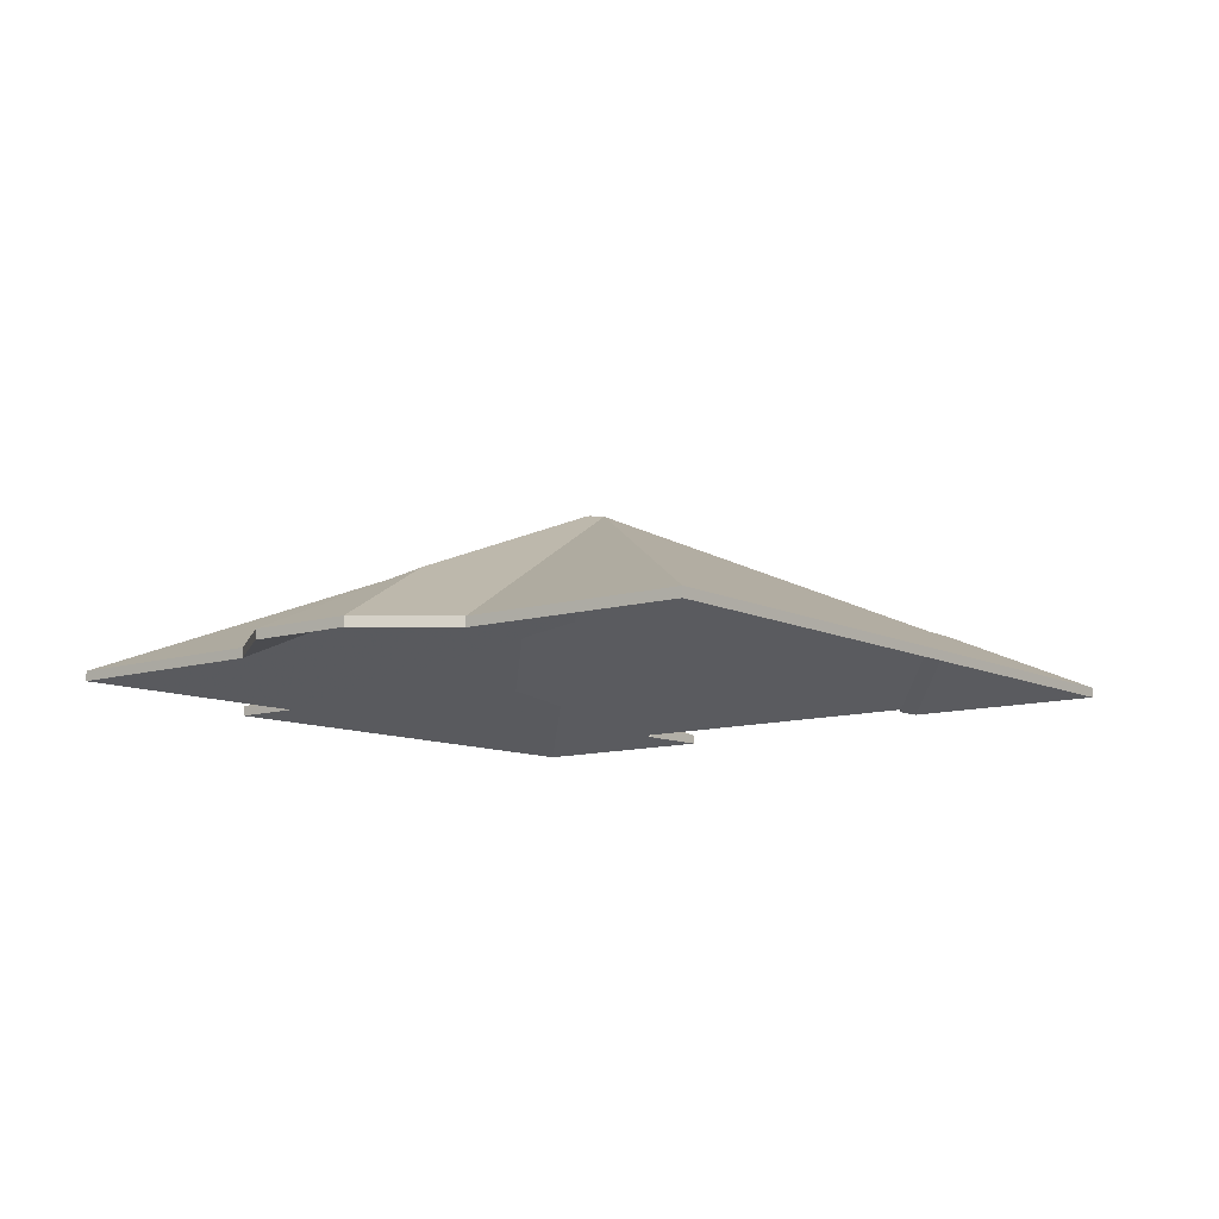
<metadata>
{"format":"obj","ext":"obj","renderer":"f3d","projection":"perspective","resolution":1024,"background":"white","views":[{"elev":-10.1,"azim":117.4,"up":"+Y"}]}
</metadata>
<code>
v -0.4823 -0.0446 -4.982
v -0.4823 -0.04666 -4.982
v -0.4484 -0.06173 -4.988
v -0.4823 -0.0446 -4.982
v -0.4484 -0.06173 -4.988
v -0.4484 -0.05967 -4.988
v -0.4484 -0.05967 -4.988
v -0.4484 -0.06173 -4.988
v -0.4526 -0.06173 -4.966
v -0.4484 -0.05967 -4.988
v -0.4526 -0.06173 -4.966
v -0.4526 -0.05967 -4.966
v -0.4526 -0.05967 -4.966
v -0.4526 -0.06173 -4.966
v -0.4823 -0.04666 -4.982
v -0.4526 -0.05967 -4.966
v -0.4823 -0.04666 -4.982
v -0.4823 -0.0446 -4.982
v -0.4484 -0.05967 -4.988
v -0.4526 -0.05967 -4.966
v -0.4823 -0.0446 -4.982
v -0.4484 -0.06173 -4.988
v -0.4526 -0.06173 -4.966
v -0.4823 -0.04666 -4.982
v -0.5336 -0.02557 -4.992
v -0.5336 -0.02762 -4.992
v -0.5341 -0.0281 -4.995
v -0.5336 -0.02557 -4.992
v -0.5341 -0.0281 -4.995
v -0.5341 -0.02605 -4.995
v -0.5331 -0.0257 -4.991
v -0.5331 -0.02775 -4.991
v -0.5336 -0.02762 -4.992
v -0.5331 -0.0257 -4.991
v -0.5336 -0.02762 -4.992
v -0.5336 -0.02557 -4.992
v -0.5341 -0.02605 -4.995
v -0.5341 -0.0281 -4.995
v -0.4586 -0.06173 -5.007
v -0.5341 -0.02605 -4.995
v -0.4586 -0.06173 -5.007
v -0.4586 -0.05967 -5.007
v -0.4823 -0.0446 -4.982
v -0.4823 -0.04666 -4.982
v -0.5331 -0.02775 -4.991
v -0.4823 -0.0446 -4.982
v -0.5331 -0.02775 -4.991
v -0.5331 -0.0257 -4.991
v -0.4586 -0.05967 -5.007
v -0.4586 -0.06173 -5.007
v -0.4484 -0.06173 -4.988
v -0.4586 -0.05967 -5.007
v -0.4484 -0.06173 -4.988
v -0.4484 -0.05967 -4.988
v -0.4484 -0.05967 -4.988
v -0.4484 -0.06173 -4.988
v -0.4823 -0.04666 -4.982
v -0.4484 -0.05967 -4.988
v -0.4823 -0.04666 -4.982
v -0.4823 -0.0446 -4.982
v -0.5331 -0.0257 -4.991
v -0.5336 -0.02557 -4.992
v -0.5341 -0.02605 -4.995
v -0.5331 -0.0257 -4.991
v -0.5341 -0.02605 -4.995
v -0.4586 -0.05967 -5.007
v -0.5331 -0.0257 -4.991
v -0.4586 -0.05967 -5.007
v -0.4484 -0.05967 -4.988
v -0.5331 -0.0257 -4.991
v -0.4484 -0.05967 -4.988
v -0.4823 -0.0446 -4.982
v -0.4586 -0.06173 -5.007
v -0.4484 -0.06173 -4.988
v -0.5341 -0.0281 -4.995
v -0.5341 -0.0281 -4.995
v -0.4484 -0.06173 -4.988
v -0.5336 -0.02762 -4.992
v -0.5336 -0.02762 -4.992
v -0.4484 -0.06173 -4.988
v -0.5331 -0.02775 -4.991
v -0.5331 -0.02775 -4.991
v -0.4484 -0.06173 -4.988
v -0.4823 -0.04666 -4.982
v -0.4502 -0.05967 -5.053
v -0.4502 -0.06173 -5.053
v -0.4586 -0.06173 -5.007
v -0.4502 -0.05967 -5.053
v -0.4586 -0.06173 -5.007
v -0.4586 -0.05967 -5.007
v -0.534 -0.02605 -4.995
v -0.534 -0.0281 -4.995
v -0.4502 -0.06173 -5.053
v -0.534 -0.02605 -4.995
v -0.4502 -0.06173 -5.053
v -0.4502 -0.05967 -5.053
v -0.5341 -0.02605 -4.995
v -0.5341 -0.0281 -4.995
v -0.534 -0.0281 -4.995
v -0.5341 -0.02605 -4.995
v -0.534 -0.0281 -4.995
v -0.534 -0.02605 -4.995
v -0.4586 -0.05967 -5.007
v -0.4586 -0.06173 -5.007
v -0.5341 -0.0281 -4.995
v -0.4586 -0.05967 -5.007
v -0.5341 -0.0281 -4.995
v -0.5341 -0.02605 -4.995
v -0.534 -0.02605 -4.995
v -0.4502 -0.05967 -5.053
v -0.4586 -0.05967 -5.007
v -0.534 -0.02605 -4.995
v -0.4586 -0.05967 -5.007
v -0.5341 -0.02605 -4.995
v -0.4502 -0.06173 -5.053
v -0.4586 -0.06173 -5.007
v -0.534 -0.0281 -4.995
v -0.534 -0.0281 -4.995
v -0.4586 -0.06173 -5.007
v -0.5341 -0.0281 -4.995
v -0.4823 -0.0446 -4.982
v -0.4823 -0.04666 -4.982
v -0.4526 -0.06173 -4.966
v -0.4823 -0.0446 -4.982
v -0.4526 -0.06173 -4.966
v -0.4526 -0.05967 -4.966
v -0.4526 -0.05967 -4.966
v -0.4526 -0.06173 -4.966
v -0.469 -0.06173 -4.951
v -0.4526 -0.05967 -4.966
v -0.469 -0.06173 -4.951
v -0.469 -0.05967 -4.951
v -0.5331 -0.0257 -4.991
v -0.5331 -0.02775 -4.991
v -0.4823 -0.04666 -4.982
v -0.5331 -0.0257 -4.991
v -0.4823 -0.04666 -4.982
v -0.4823 -0.0446 -4.982
v -0.5321 -0.0273 -4.988
v -0.5321 -0.02935 -4.988
v -0.5331 -0.02775 -4.991
v -0.5331 -0.02775 -4.991
v -0.5321 -0.0273 -4.988
v -0.5331 -0.0257 -4.991
v -0.469 -0.05967 -4.951
v -0.469 -0.06173 -4.951
v -0.5321 -0.02935 -4.988
v -0.469 -0.05967 -4.951
v -0.5321 -0.02935 -4.988
v -0.5321 -0.0273 -4.988
v -0.5331 -0.0257 -4.991
v -0.4823 -0.0446 -4.982
v -0.4526 -0.05967 -4.966
v -0.5331 -0.0257 -4.991
v -0.4526 -0.05967 -4.966
v -0.469 -0.05967 -4.951
v -0.5331 -0.0257 -4.991
v -0.469 -0.05967 -4.951
v -0.5321 -0.0273 -4.988
v -0.4526 -0.06173 -4.966
v -0.469 -0.06173 -4.951
v -0.4823 -0.04666 -4.982
v -0.4823 -0.04666 -4.982
v -0.469 -0.06173 -4.951
v -0.5331 -0.02775 -4.991
v -0.5331 -0.02775 -4.991
v -0.469 -0.06173 -4.951
v -0.5321 -0.02935 -4.988
v -0.5321 -0.0273 -4.988
v -0.5321 -0.02935 -4.988
v -0.469 -0.06173 -4.951
v -0.5321 -0.0273 -4.988
v -0.469 -0.06173 -4.951
v -0.469 -0.05967 -4.951
v -0.469 -0.05967 -4.951
v -0.469 -0.06173 -4.951
v -0.479 -0.06173 -4.905
v -0.469 -0.05967 -4.951
v -0.479 -0.06173 -4.905
v -0.479 -0.05967 -4.905
v -0.479 -0.05967 -4.905
v -0.479 -0.06173 -4.905
v -0.5321 -0.02935 -4.988
v -0.479 -0.05967 -4.905
v -0.5321 -0.02935 -4.988
v -0.5321 -0.0273 -4.988
v -0.469 -0.05967 -4.951
v -0.479 -0.05967 -4.905
v -0.5321 -0.0273 -4.988
v -0.469 -0.06173 -4.951
v -0.479 -0.06173 -4.905
v -0.5321 -0.02935 -4.988
v -0.479 -0.05967 -4.905
v -0.479 -0.06173 -4.905
v -0.534 -0.06173 -4.917
v -0.479 -0.05967 -4.905
v -0.534 -0.06173 -4.917
v -0.534 -0.05967 -4.917
v -0.5321 -0.02935 -4.988
v -0.5321 -0.0273 -4.988
v -0.479 -0.06173 -4.905
v -0.5321 -0.0273 -4.988
v -0.479 -0.06173 -4.905
v -0.479 -0.05967 -4.905
v -0.5331 -0.0257 -4.991
v -0.5331 -0.02775 -4.991
v -0.5321 -0.02935 -4.988
v -0.5321 -0.02935 -4.988
v -0.5331 -0.0257 -4.991
v -0.5321 -0.0273 -4.988
v -0.5336 -0.02557 -4.992
v -0.5336 -0.02762 -4.992
v -0.5331 -0.02775 -4.991
v -0.5336 -0.02557 -4.992
v -0.5331 -0.02775 -4.991
v -0.5331 -0.0257 -4.991
v -0.5679 -0.03899 -4.97
v -0.5679 -0.04105 -4.97
v -0.5336 -0.02762 -4.992
v -0.5679 -0.03899 -4.97
v -0.5336 -0.02762 -4.992
v -0.5336 -0.02557 -4.992
v -0.534 -0.05967 -4.917
v -0.534 -0.06173 -4.917
v -0.5679 -0.04105 -4.97
v -0.534 -0.05967 -4.917
v -0.5679 -0.04105 -4.97
v -0.5679 -0.03899 -4.97
v -0.479 -0.05967 -4.905
v -0.534 -0.05967 -4.917
v -0.5679 -0.03899 -4.97
v -0.479 -0.05967 -4.905
v -0.5679 -0.03899 -4.97
v -0.5321 -0.0273 -4.988
v -0.5321 -0.0273 -4.988
v -0.5679 -0.03899 -4.97
v -0.5336 -0.02557 -4.992
v -0.5321 -0.0273 -4.988
v -0.5336 -0.02557 -4.992
v -0.5331 -0.0257 -4.991
v -0.5321 -0.02935 -4.988
v -0.479 -0.06173 -4.905
v -0.5679 -0.04105 -4.97
v -0.479 -0.06173 -4.905
v -0.534 -0.06173 -4.917
v -0.5679 -0.04105 -4.97
v -0.5321 -0.02935 -4.988
v -0.5679 -0.04105 -4.97
v -0.5336 -0.02762 -4.992
v -0.5321 -0.02935 -4.988
v -0.5336 -0.02762 -4.992
v -0.5331 -0.02775 -4.991
v -0.5712 -0.039 -4.955
v -0.5712 -0.04105 -4.955
v -0.5679 -0.04105 -4.97
v -0.5712 -0.039 -4.955
v -0.5679 -0.04105 -4.97
v -0.5679 -0.03899 -4.97
v -0.5679 -0.03899 -4.97
v -0.5679 -0.04105 -4.97
v -0.534 -0.06173 -4.917
v -0.5679 -0.03899 -4.97
v -0.534 -0.06173 -4.917
v -0.534 -0.05967 -4.917
v -0.534 -0.05967 -4.917
v -0.534 -0.06173 -4.917
v -0.5373 -0.06173 -4.902
v -0.534 -0.05967 -4.917
v -0.5373 -0.06173 -4.902
v -0.5373 -0.05967 -4.902
v -0.5373 -0.05967 -4.902
v -0.5373 -0.06173 -4.902
v -0.5712 -0.04105 -4.955
v -0.5373 -0.05967 -4.902
v -0.5712 -0.04105 -4.955
v -0.5712 -0.039 -4.955
v -0.5679 -0.03899 -4.97
v -0.534 -0.05967 -4.917
v -0.5373 -0.05967 -4.902
v -0.5679 -0.03899 -4.97
v -0.5373 -0.05967 -4.902
v -0.5712 -0.039 -4.955
v -0.534 -0.06173 -4.917
v -0.5373 -0.06173 -4.902
v -0.5679 -0.04105 -4.97
v -0.5679 -0.04105 -4.97
v -0.5373 -0.06173 -4.902
v -0.5712 -0.04105 -4.955
v -0.5787 -0.04917 -5.053
v -0.5787 -0.05122 -5.053
v -0.596 -0.06173 -5.079
v -0.5787 -0.04917 -5.053
v -0.596 -0.06173 -5.079
v -0.596 -0.05967 -5.079
v -0.5722 -0.04911 -5.052
v -0.5722 -0.05117 -5.052
v -0.5787 -0.05122 -5.053
v -0.5722 -0.04911 -5.052
v -0.5787 -0.05122 -5.053
v -0.5787 -0.04917 -5.053
v -0.534 -0.02605 -4.995
v -0.534 -0.0281 -4.995
v -0.5722 -0.05117 -5.052
v -0.534 -0.02605 -4.995
v -0.5722 -0.05117 -5.052
v -0.5722 -0.04911 -5.052
v -0.596 -0.05967 -5.079
v -0.596 -0.06173 -5.079
v -0.4502 -0.06173 -5.053
v -0.596 -0.05967 -5.079
v -0.4502 -0.06173 -5.053
v -0.4502 -0.05967 -5.053
v -0.4502 -0.05967 -5.053
v -0.4502 -0.06173 -5.053
v -0.534 -0.0281 -4.995
v -0.4502 -0.05967 -5.053
v -0.534 -0.0281 -4.995
v -0.534 -0.02605 -4.995
v -0.4502 -0.05967 -5.053
v -0.534 -0.02605 -4.995
v -0.5722 -0.04911 -5.052
v -0.4502 -0.05967 -5.053
v -0.5722 -0.04911 -5.052
v -0.5787 -0.04917 -5.053
v -0.596 -0.05967 -5.079
v -0.4502 -0.05967 -5.053
v -0.5787 -0.04917 -5.053
v -0.596 -0.06173 -5.079
v -0.4502 -0.06173 -5.053
v -0.5787 -0.05122 -5.053
v -0.5787 -0.05122 -5.053
v -0.4502 -0.06173 -5.053
v -0.5722 -0.05117 -5.052
v -0.5722 -0.05117 -5.052
v -0.4502 -0.06173 -5.053
v -0.534 -0.0281 -4.995
v -0.5787 -0.04917 -5.053
v -0.5787 -0.05122 -5.053
v -0.6055 -0.06173 -5.036
v -0.5787 -0.04917 -5.053
v -0.6055 -0.06173 -5.036
v -0.6055 -0.05967 -5.036
v -0.6055 -0.05967 -5.036
v -0.6055 -0.06173 -5.036
v -0.596 -0.06173 -5.079
v -0.6055 -0.05967 -5.036
v -0.596 -0.06173 -5.079
v -0.596 -0.05967 -5.079
v -0.596 -0.05967 -5.079
v -0.596 -0.06173 -5.079
v -0.5787 -0.05122 -5.053
v -0.596 -0.05967 -5.079
v -0.5787 -0.05122 -5.053
v -0.5787 -0.04917 -5.053
v -0.6055 -0.05967 -5.036
v -0.596 -0.05967 -5.079
v -0.5787 -0.04917 -5.053
v -0.6055 -0.06173 -5.036
v -0.596 -0.06173 -5.079
v -0.5787 -0.05122 -5.053
v -0.5787 -0.04917 -5.053
v -0.5787 -0.05122 -5.053
v -0.5722 -0.05117 -5.052
v -0.5787 -0.04917 -5.053
v -0.5722 -0.05117 -5.052
v -0.5722 -0.04911 -5.052
v -0.5722 -0.04911 -5.052
v -0.5722 -0.05117 -5.052
v -0.5991 -0.06173 -5.035
v -0.5722 -0.04911 -5.052
v -0.5991 -0.06173 -5.035
v -0.5991 -0.05967 -5.035
v -0.5991 -0.05967 -5.035
v -0.5991 -0.06173 -5.035
v -0.6055 -0.06173 -5.036
v -0.5991 -0.05967 -5.035
v -0.6055 -0.06173 -5.036
v -0.6055 -0.05967 -5.036
v -0.6055 -0.05967 -5.036
v -0.6055 -0.06173 -5.036
v -0.5787 -0.05122 -5.053
v -0.6055 -0.05967 -5.036
v -0.5787 -0.05122 -5.053
v -0.5787 -0.04917 -5.053
v -0.5722 -0.04911 -5.052
v -0.5991 -0.05967 -5.035
v -0.6055 -0.05967 -5.036
v -0.5722 -0.04911 -5.052
v -0.6055 -0.05967 -5.036
v -0.5787 -0.04917 -5.053
v -0.5991 -0.06173 -5.035
v -0.6055 -0.06173 -5.036
v -0.5722 -0.05117 -5.052
v -0.5722 -0.05117 -5.052
v -0.6055 -0.06173 -5.036
v -0.5787 -0.05122 -5.053
v -0.5712 -0.039 -4.955
v -0.5712 -0.04105 -4.955
v -0.5966 -0.051 -4.938
v -0.5712 -0.039 -4.955
v -0.5966 -0.051 -4.938
v -0.5966 -0.04894 -4.938
v -0.5966 -0.04894 -4.938
v -0.5966 -0.051 -4.938
v -0.6136 -0.06136 -4.965
v -0.5966 -0.04894 -4.938
v -0.6136 -0.06136 -4.965
v -0.6142 -0.05967 -4.966
v -0.5679 -0.03899 -4.97
v -0.5679 -0.04105 -4.97
v -0.5712 -0.04105 -4.955
v -0.5679 -0.03899 -4.97
v -0.5712 -0.04105 -4.955
v -0.5712 -0.039 -4.955
v -0.5336 -0.02557 -4.992
v -0.5336 -0.02762 -4.992
v -0.5679 -0.04105 -4.97
v -0.5336 -0.02557 -4.992
v -0.5679 -0.04105 -4.97
v -0.5679 -0.03899 -4.97
v -0.5341 -0.02605 -4.995
v -0.5341 -0.0281 -4.995
v -0.5336 -0.02762 -4.992
v -0.5341 -0.02605 -4.995
v -0.5336 -0.02762 -4.992
v -0.5336 -0.02557 -4.992
v -0.534 -0.02605 -4.995
v -0.534 -0.0281 -4.995
v -0.5341 -0.0281 -4.995
v -0.534 -0.02605 -4.995
v -0.5341 -0.0281 -4.995
v -0.5341 -0.02605 -4.995
v -0.6136 -0.06136 -4.965
v -0.6142 -0.05967 -4.966
v -0.5981 -0.06136 -5.035
v -0.5981 -0.06136 -5.035
v -0.6142 -0.05967 -4.966
v -0.5991 -0.05967 -5.035
v -0.5722 -0.04911 -5.052
v -0.5722 -0.05117 -5.052
v -0.534 -0.0281 -4.995
v -0.5722 -0.04911 -5.052
v -0.534 -0.0281 -4.995
v -0.534 -0.02605 -4.995
v -0.5981 -0.06136 -5.035
v -0.5991 -0.05967 -5.035
v -0.5722 -0.05117 -5.052
v -0.5722 -0.05117 -5.052
v -0.5991 -0.05967 -5.035
v -0.5722 -0.04911 -5.052
v -0.6142 -0.05967 -4.966
v -0.5991 -0.05967 -5.035
v -0.5722 -0.04911 -5.052
v -0.6142 -0.05967 -4.966
v -0.5722 -0.04911 -5.052
v -0.5966 -0.04894 -4.938
v -0.5966 -0.04894 -4.938
v -0.5722 -0.04911 -5.052
v -0.5679 -0.03899 -4.97
v -0.5679 -0.03899 -4.97
v -0.5722 -0.04911 -5.052
v -0.534 -0.02605 -4.995
v -0.5966 -0.04894 -4.938
v -0.5679 -0.03899 -4.97
v -0.5712 -0.039 -4.955
v -0.5679 -0.03899 -4.97
v -0.534 -0.02605 -4.995
v -0.5341 -0.02605 -4.995
v -0.5679 -0.03899 -4.97
v -0.5341 -0.02605 -4.995
v -0.5336 -0.02557 -4.992
v -0.5966 -0.051 -4.938
v -0.6136 -0.06136 -4.965
v -0.5722 -0.05117 -5.052
v -0.6136 -0.06136 -4.965
v -0.5981 -0.06136 -5.035
v -0.5722 -0.05117 -5.052
v -0.5966 -0.051 -4.938
v -0.5722 -0.05117 -5.052
v -0.5679 -0.04105 -4.97
v -0.5679 -0.04105 -4.97
v -0.5722 -0.05117 -5.052
v -0.534 -0.0281 -4.995
v -0.5966 -0.051 -4.938
v -0.5679 -0.04105 -4.97
v -0.5712 -0.04105 -4.955
v -0.5679 -0.04105 -4.97
v -0.534 -0.0281 -4.995
v -0.5341 -0.0281 -4.995
v -0.5679 -0.04105 -4.97
v -0.5341 -0.0281 -4.995
v -0.5336 -0.02762 -4.992
v -0.6306 -0.05967 -4.969
v -0.6306 -0.06173 -4.969
v -0.6142 -0.06173 -4.966
v -0.6306 -0.05967 -4.969
v -0.6142 -0.06173 -4.966
v -0.6142 -0.05967 -4.966
v -0.6131 -0.04895 -4.942
v -0.6131 -0.051 -4.942
v -0.6306 -0.06173 -4.969
v -0.6131 -0.04895 -4.942
v -0.6306 -0.06173 -4.969
v -0.6306 -0.05967 -4.969
v -0.5966 -0.04894 -4.938
v -0.5966 -0.051 -4.938
v -0.6131 -0.051 -4.942
v -0.5966 -0.04894 -4.938
v -0.6131 -0.051 -4.942
v -0.6131 -0.04895 -4.942
v -0.6142 -0.05967 -4.966
v -0.6142 -0.06173 -4.966
v -0.5966 -0.051 -4.938
v -0.6142 -0.05967 -4.966
v -0.5966 -0.051 -4.938
v -0.5966 -0.04894 -4.938
v -0.6131 -0.04895 -4.942
v -0.6306 -0.05967 -4.969
v -0.6142 -0.05967 -4.966
v -0.6131 -0.04895 -4.942
v -0.6142 -0.05967 -4.966
v -0.5966 -0.04894 -4.938
v -0.6306 -0.06173 -4.969
v -0.6142 -0.06173 -4.966
v -0.6131 -0.051 -4.942
v -0.6131 -0.051 -4.942
v -0.6142 -0.06173 -4.966
v -0.5966 -0.051 -4.938
v -0.6131 -0.04895 -4.942
v -0.6131 -0.051 -4.942
v -0.6405 -0.06173 -4.924
v -0.6131 -0.04895 -4.942
v -0.6405 -0.06173 -4.924
v -0.6405 -0.05967 -4.924
v -0.6405 -0.05967 -4.924
v -0.6405 -0.06173 -4.924
v -0.6306 -0.06173 -4.969
v -0.6405 -0.05967 -4.924
v -0.6306 -0.06173 -4.969
v -0.6306 -0.05967 -4.969
v -0.6306 -0.05967 -4.969
v -0.6306 -0.06173 -4.969
v -0.6131 -0.051 -4.942
v -0.6306 -0.05967 -4.969
v -0.6131 -0.051 -4.942
v -0.6131 -0.04895 -4.942
v -0.6405 -0.05967 -4.924
v -0.6306 -0.05967 -4.969
v -0.6131 -0.04895 -4.942
v -0.6405 -0.06173 -4.924
v -0.6306 -0.06173 -4.969
v -0.6131 -0.051 -4.942
v -0.5712 -0.039 -4.955
v -0.5712 -0.04105 -4.955
v -0.5373 -0.06173 -4.902
v -0.5712 -0.039 -4.955
v -0.5373 -0.06173 -4.902
v -0.5373 -0.05967 -4.902
v -0.5966 -0.04894 -4.938
v -0.5966 -0.051 -4.938
v -0.5712 -0.04105 -4.955
v -0.5966 -0.04894 -4.938
v -0.5712 -0.04105 -4.955
v -0.5712 -0.039 -4.955
v -0.6131 -0.04895 -4.942
v -0.6131 -0.051 -4.942
v -0.5966 -0.051 -4.938
v -0.6131 -0.04895 -4.942
v -0.5966 -0.051 -4.938
v -0.5966 -0.04894 -4.938
v -0.5373 -0.05967 -4.902
v -0.5373 -0.06173 -4.902
v -0.6405 -0.06173 -4.924
v -0.5373 -0.05967 -4.902
v -0.6405 -0.06173 -4.924
v -0.6405 -0.05967 -4.924
v -0.6405 -0.05967 -4.924
v -0.6405 -0.06173 -4.924
v -0.6131 -0.051 -4.942
v -0.6405 -0.05967 -4.924
v -0.6131 -0.051 -4.942
v -0.6131 -0.04895 -4.942
v -0.5373 -0.05967 -4.902
v -0.6405 -0.05967 -4.924
v -0.6131 -0.04895 -4.942
v -0.5373 -0.05967 -4.902
v -0.6131 -0.04895 -4.942
v -0.5966 -0.04894 -4.938
v -0.5373 -0.05967 -4.902
v -0.5966 -0.04894 -4.938
v -0.5712 -0.039 -4.955
v -0.5712 -0.04105 -4.955
v -0.5373 -0.06173 -4.902
v -0.5966 -0.051 -4.938
v -0.5966 -0.051 -4.938
v -0.5373 -0.06173 -4.902
v -0.6131 -0.051 -4.942
v -0.5373 -0.06173 -4.902
v -0.6405 -0.06173 -4.924
v -0.6131 -0.051 -4.942
f 1 2 3
f 4 5 6
f 7 8 9
f 10 11 12
f 13 14 15
f 16 17 18
f 19 20 21
f 22 23 24
f 25 26 27
f 28 29 30
f 31 32 33
f 34 35 36
f 37 38 39
f 40 41 42
f 43 44 45
f 46 47 48
f 49 50 51
f 52 53 54
f 55 56 57
f 58 59 60
f 61 62 63
f 64 65 66
f 67 68 69
f 70 71 72
f 73 74 75
f 76 77 78
f 79 80 81
f 82 83 84
f 85 86 87
f 88 89 90
f 91 92 93
f 94 95 96
f 97 98 99
f 100 101 102
f 103 104 105
f 106 107 108
f 109 110 111
f 112 113 114
f 115 116 117
f 118 119 120
f 121 122 123
f 124 125 126
f 127 128 129
f 130 131 132
f 133 134 135
f 136 137 138
f 139 140 141
f 142 143 144
f 145 146 147
f 148 149 150
f 151 152 153
f 154 155 156
f 157 158 159
f 160 161 162
f 163 164 165
f 166 167 168
f 169 170 171
f 172 173 174
f 175 176 177
f 178 179 180
f 181 182 183
f 184 185 186
f 187 188 189
f 190 191 192
f 193 194 195
f 196 197 198
f 199 200 201
f 202 203 204
f 205 206 207
f 208 209 210
f 211 212 213
f 214 215 216
f 217 218 219
f 220 221 222
f 223 224 225
f 226 227 228
f 229 230 231
f 232 233 234
f 235 236 237
f 238 239 240
f 241 242 243
f 244 245 246
f 247 248 249
f 250 251 252
f 253 254 255
f 256 257 258
f 259 260 261
f 262 263 264
f 265 266 267
f 268 269 270
f 271 272 273
f 274 275 276
f 277 278 279
f 280 281 282
f 283 284 285
f 286 287 288
f 289 290 291
f 292 293 294
f 295 296 297
f 298 299 300
f 301 302 303
f 304 305 306
f 307 308 309
f 310 311 312
f 313 314 315
f 316 317 318
f 319 320 321
f 322 323 324
f 325 326 327
f 328 329 330
f 331 332 333
f 334 335 336
f 337 338 339
f 340 341 342
f 343 344 345
f 346 347 348
f 349 350 351
f 352 353 354
f 355 356 357
f 358 359 360
f 361 362 363
f 364 365 366
f 367 368 369
f 370 371 372
f 373 374 375
f 376 377 378
f 379 380 381
f 382 383 384
f 385 386 387
f 388 389 390
f 391 392 393
f 394 395 396
f 397 398 399
f 400 401 402
f 403 404 405
f 406 407 408
f 409 410 411
f 412 413 414
f 415 416 417
f 418 419 420
f 421 422 423
f 424 425 426
f 427 428 429
f 430 431 432
f 433 434 435
f 436 437 438
f 439 440 441
f 442 443 444
f 445 446 447
f 448 449 450
f 451 452 453
f 454 455 456
f 457 458 459
f 460 461 462
f 463 464 465
f 466 467 468
f 469 470 471
f 472 473 474
f 475 476 477
f 478 479 480
f 481 482 483
f 484 485 486
f 487 488 489
f 490 491 492
f 493 494 495
f 496 497 498
f 499 500 501
f 502 503 504
f 505 506 507
f 508 509 510
f 511 512 513
f 514 515 516
f 517 518 519
f 520 521 522
f 523 524 525
f 526 527 528
f 529 530 531
f 532 533 534
f 535 536 537
f 538 539 540
f 541 542 543
f 544 545 546
f 547 548 549
f 550 551 552
f 553 554 555
f 556 557 558
f 559 560 561
f 562 563 564
f 565 566 567
f 568 569 570
f 571 572 573
f 574 575 576
f 577 578 579
f 580 581 582
f 583 584 585
f 586 587 588
f 589 590 591
f 592 593 594
f 595 596 597
f 598 599 600

</code>
